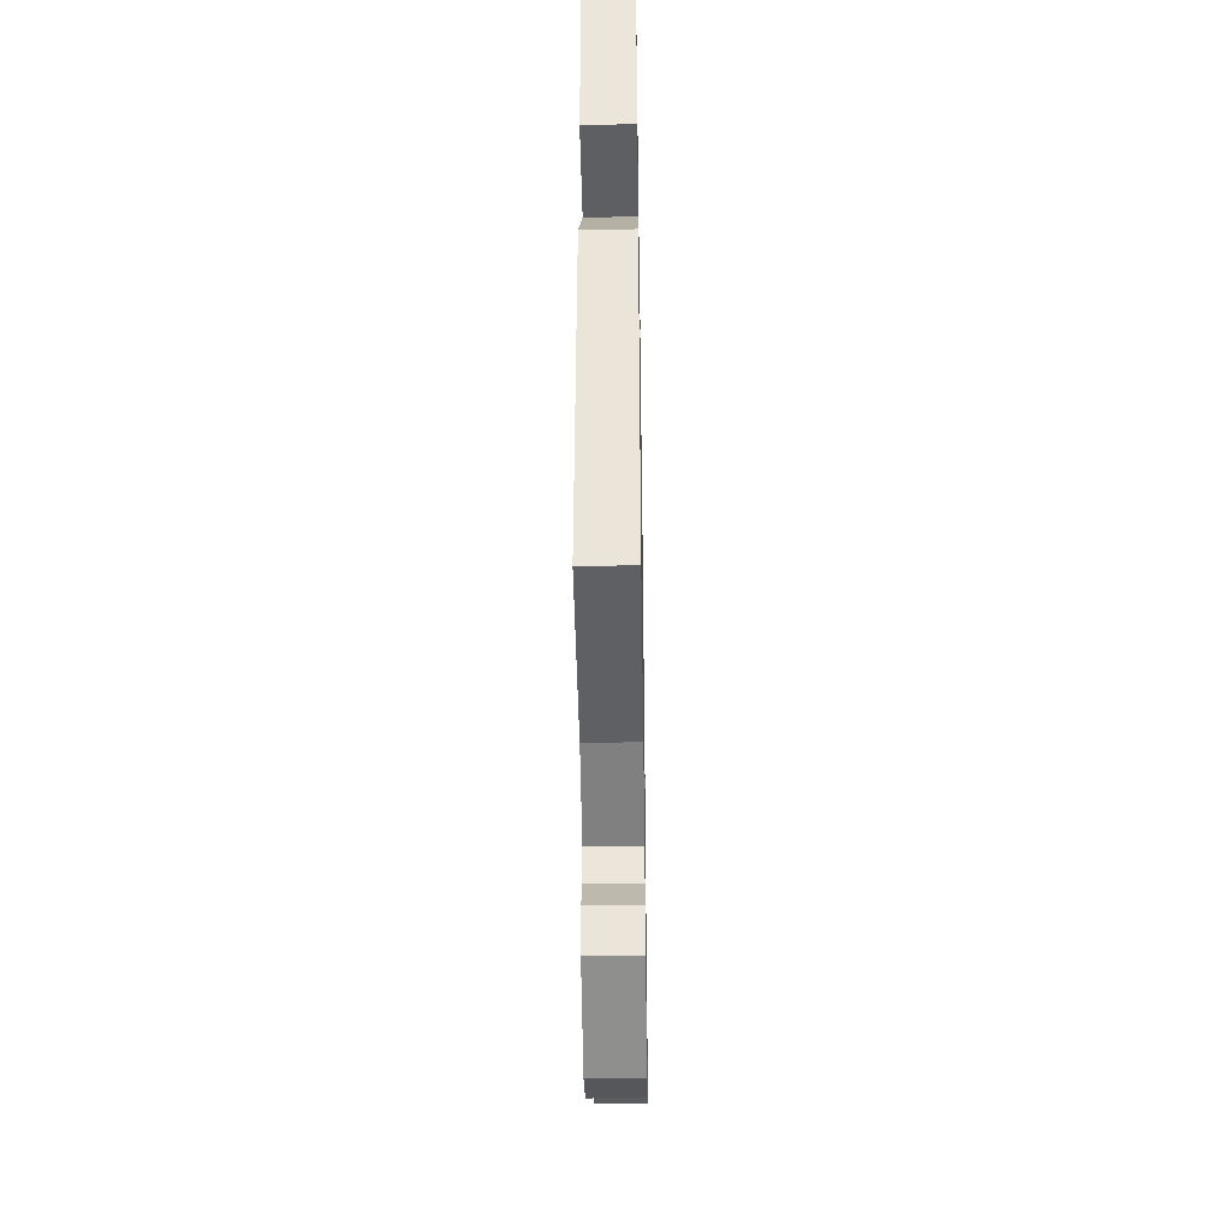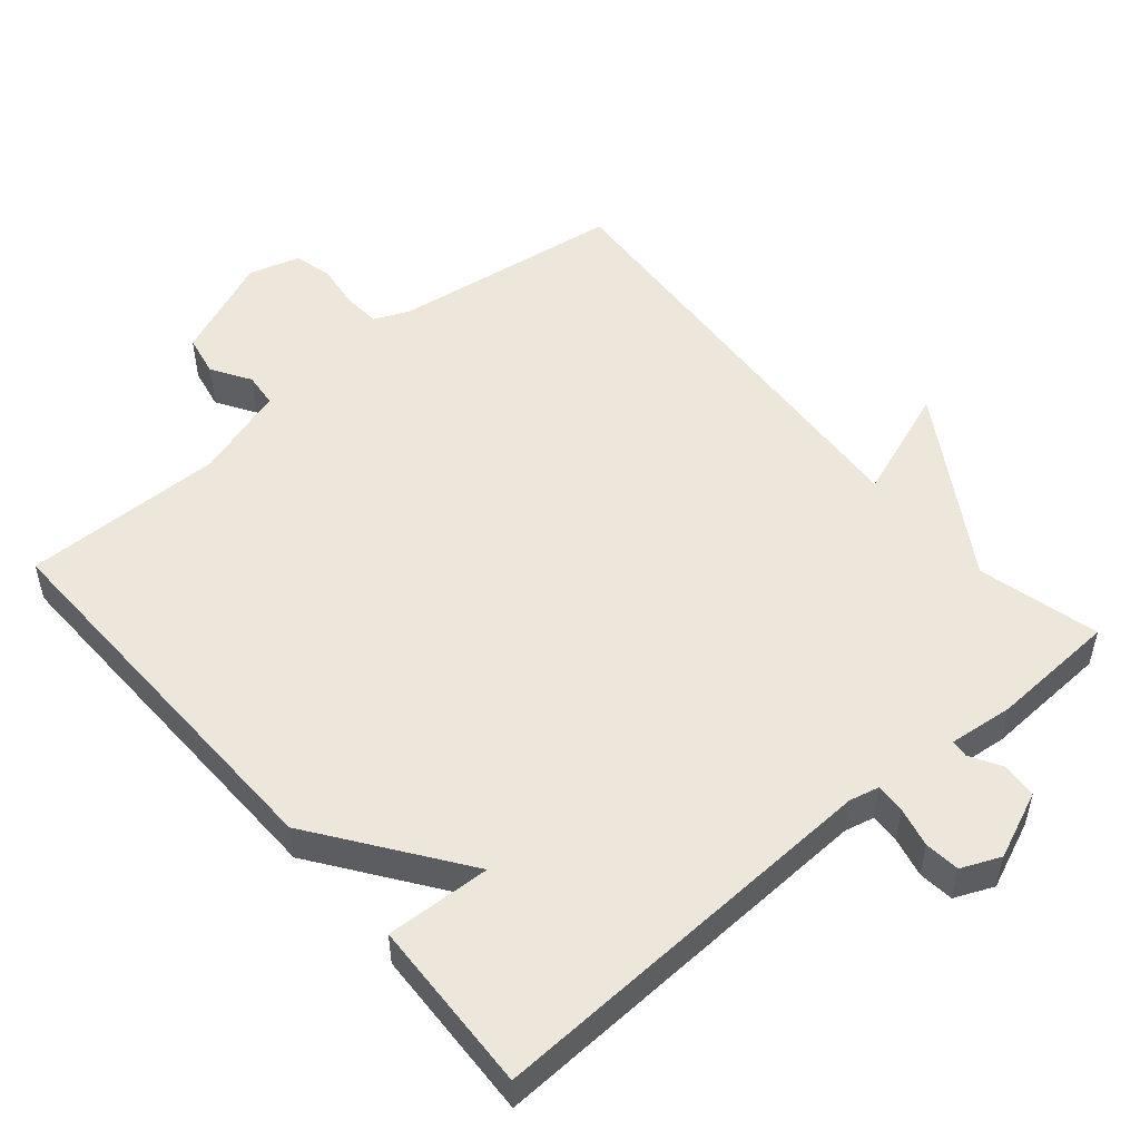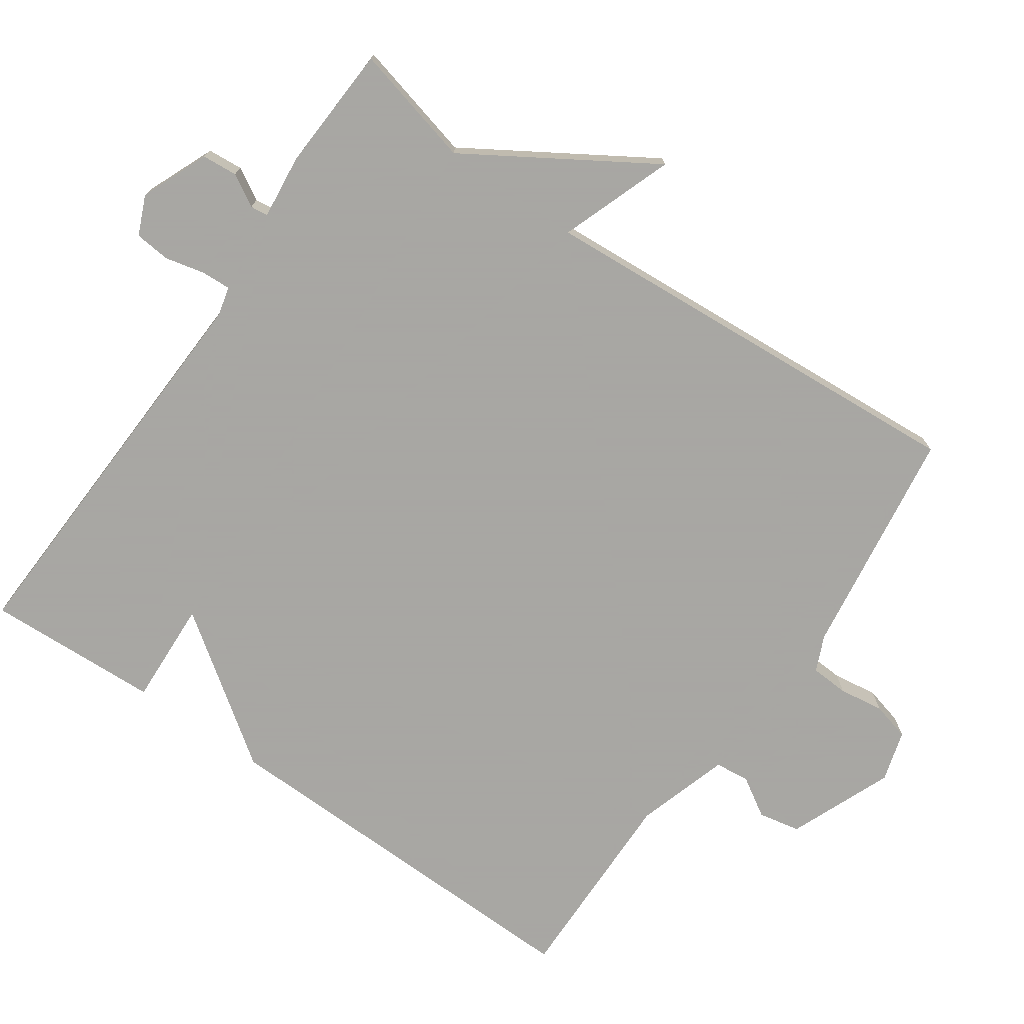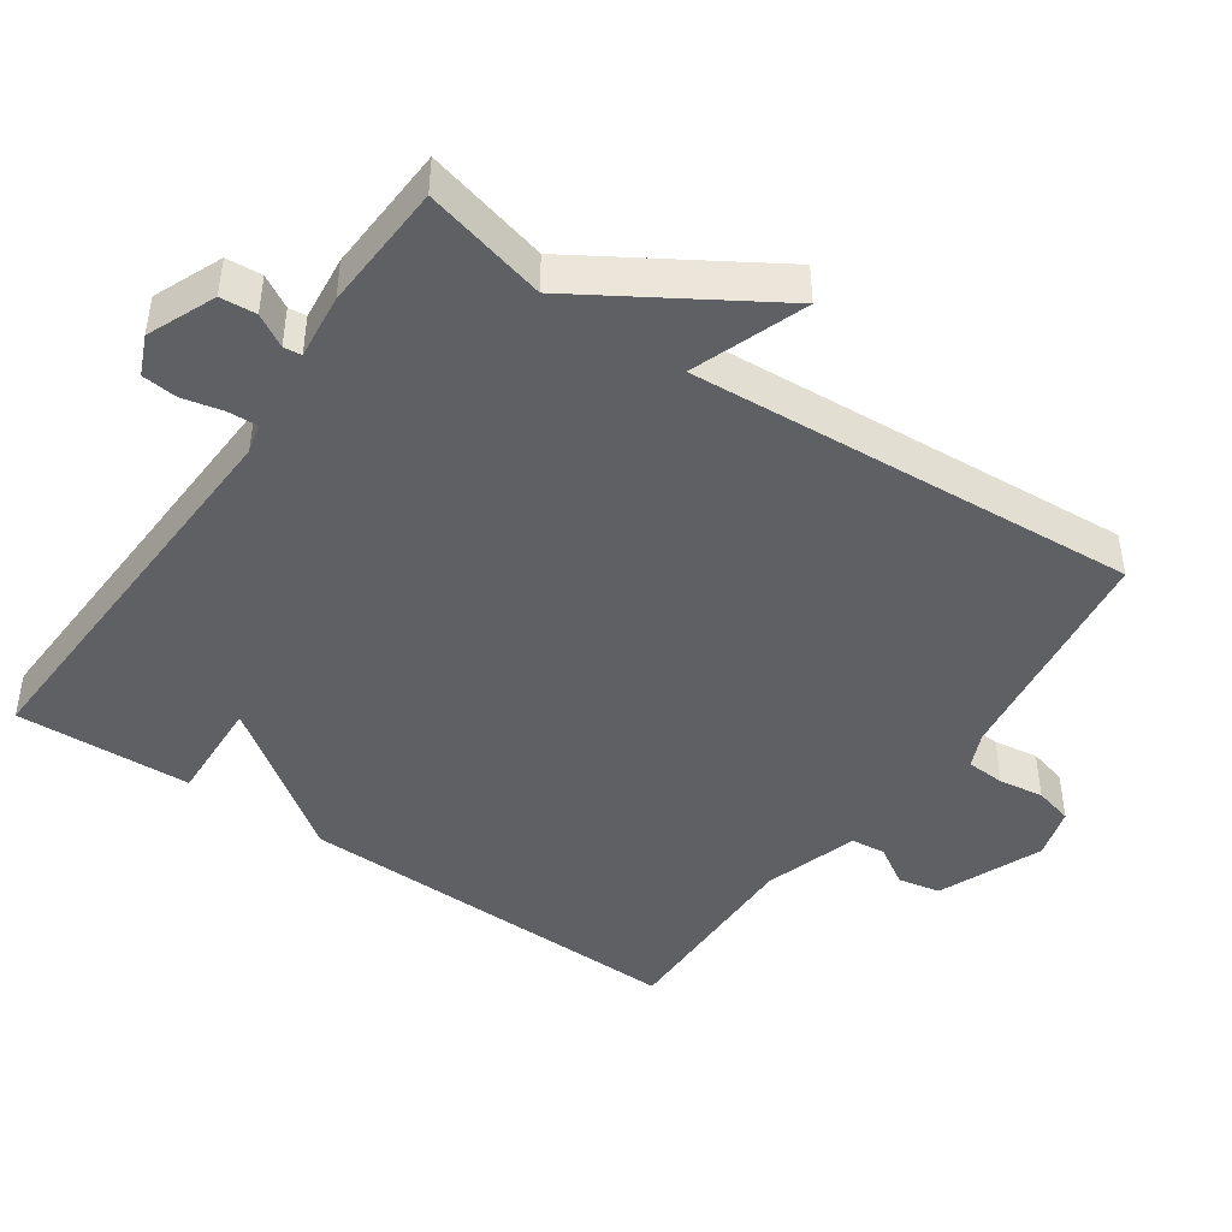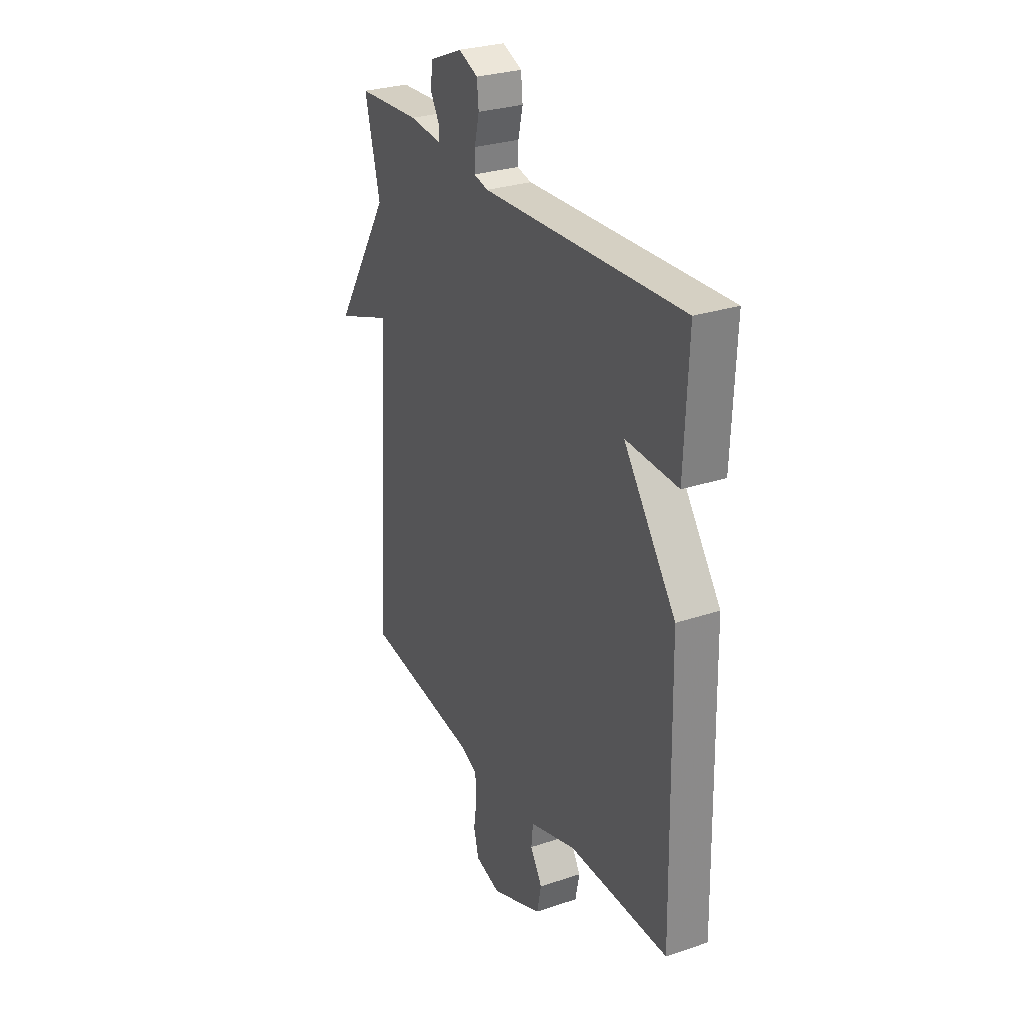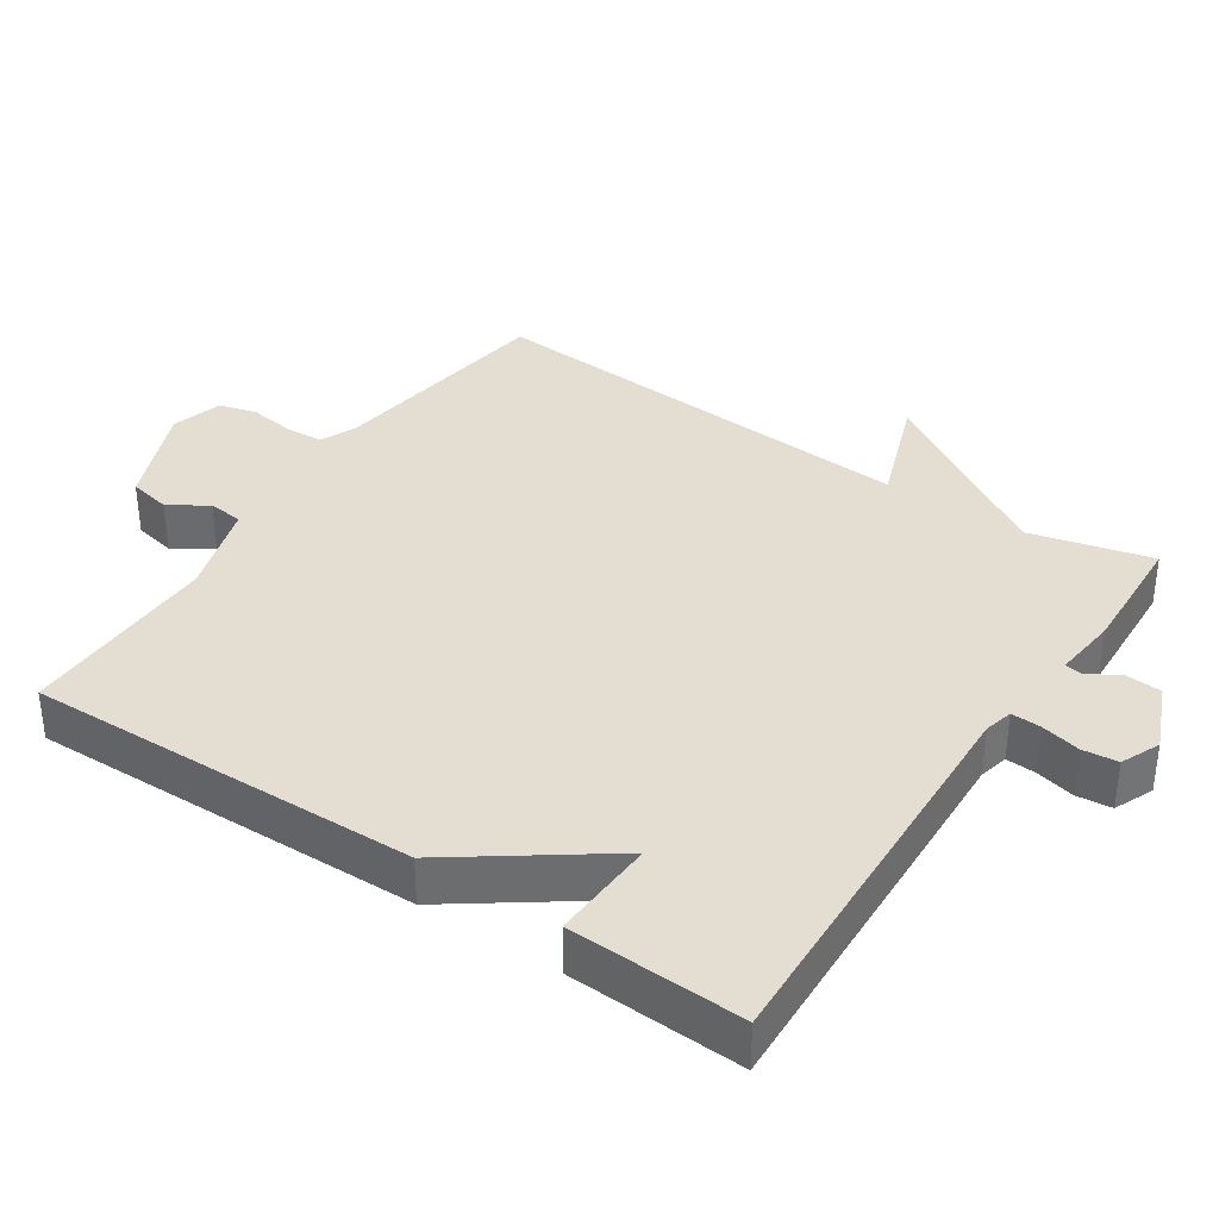
<metadata>
{"format":"obj","ext":"obj","renderer":"f3d","projection":"perspective","resolution":1024,"background":"white","views":[{"elev":-42.9,"azim":-89.1,"up":"+Z"},{"elev":51.6,"azim":-40.5,"up":"+Y"},{"elev":-74.4,"azim":55.2,"up":"+Y"},{"elev":-44.8,"azim":55.3,"up":"+Y"},{"elev":28.3,"azim":-116.9,"up":"+Z"},{"elev":36.3,"azim":-56.3,"up":"+Y"}]}
</metadata>
<code>
v -0.5 0.07 -0.5
v -0.489 0.07 0.054
v -0.341 0.07 0.261
v -0.489 0.07 0.254
v -0.5 0.07 0.5
v 0.068 0.07 0.477
v 0.109 0.07 0.487
v 0.107 0.07 0.529
v 0.094 0.07 0.585
v 0.099 0.07 0.635
v 0.154 0.07 0.659
v 0.249 0.07 0.619
v 0.253 0.07 0.569
v 0.227 0.07 0.524
v 0.23 0.07 0.499
v 0.321 0.07 0.509
v 0.5 0.07 0.5
v 0.457 0.07 0.328
v 0.617 0.07 0.07
v 0.457 0.07 0.128
v 0.5 0.07 -0.5
v 0.175 0.07 -0.546
v 0.125 0.07 -0.568
v 0.122 0.07 -0.622
v 0.131 0.07 -0.685
v 0.117 0.07 -0.739
v 0.045 0.07 -0.76
v -0.101 0.07 -0.7
v -0.113 0.07 -0.641
v -0.079 0.07 -0.586
v -0.084 0.07 -0.537
v -0.216 0.07 -0.496
v -0.5 0 -0.5
v -0.489 0 0.054
v -0.341 0 0.261
v -0.489 0 0.254
v -0.5 0 0.5
v 0.068 0 0.477
v 0.109 0 0.487
v 0.107 0 0.529
v 0.094 0 0.585
v 0.099 0 0.635
v 0.154 0 0.659
v 0.249 0 0.619
v 0.253 0 0.569
v 0.227 0 0.524
v 0.23 0 0.499
v 0.321 0 0.509
v 0.5 0 0.5
v 0.457 0 0.328
v 0.617 0 0.07
v 0.457 0 0.128
v 0.5 0 -0.5
v 0.175 0 -0.546
v 0.125 0 -0.568
v 0.122 0 -0.622
v 0.131 0 -0.685
v 0.117 0 -0.739
v 0.045 0 -0.76
v -0.101 0 -0.7
v -0.113 0 -0.641
v -0.079 0 -0.586
v -0.084 0 -0.537
v -0.216 0 -0.496
f 28 29 30
f 27 28 30
f 26 27 30
f 25 26 30
f 24 25 30
f 23 24 30 31
f 22 23 31 32
f 20 21 22 32
f 18 19 20
f 15 16 17 18
f 1 2 3
f 32 1 3
f 20 32 3
f 18 20 3
f 15 18 3
f 12 13 14
f 11 12 14
f 10 11 14
f 9 10 14
f 8 9 14
f 7 8 14 15
f 3 4 5 6
f 3 6 7 15
f 62 61 60
f 62 60 59
f 62 59 58
f 62 58 57
f 62 57 56
f 63 62 56 55
f 64 63 55 54
f 64 54 53 52
f 52 51 50
f 50 49 48 47
f 35 34 33
f 35 33 64
f 35 64 52
f 35 52 50
f 35 50 47
f 46 45 44
f 46 44 43
f 46 43 42
f 46 42 41
f 46 41 40
f 47 46 40 39
f 38 37 36 35
f 47 39 38 35
f 1 33 34 2
f 2 34 35 3
f 3 35 36 4
f 4 36 37 5
f 5 37 38 6
f 6 38 39 7
f 7 39 40 8
f 8 40 41 9
f 9 41 42 10
f 10 42 43 11
f 11 43 44 12
f 12 44 45 13
f 13 45 46 14
f 14 46 47 15
f 15 47 48 16
f 16 48 49 17
f 17 49 50 18
f 18 50 51 19
f 19 51 52 20
f 20 52 53 21
f 21 53 54 22
f 22 54 55 23
f 23 55 56 24
f 24 56 57 25
f 25 57 58 26
f 26 58 59 27
f 27 59 60 28
f 28 60 61 29
f 29 61 62 30
f 30 62 63 31
f 31 63 64 32
f 32 64 33 1

</code>
